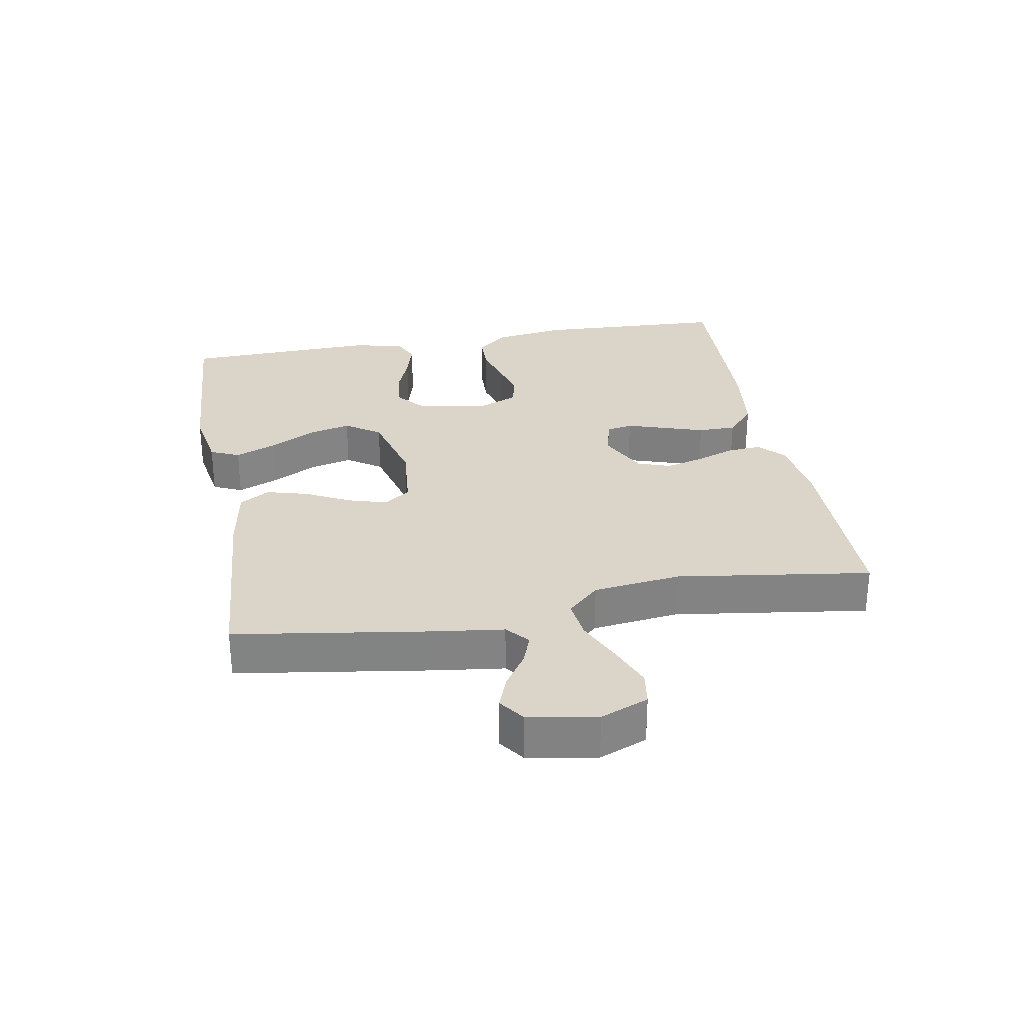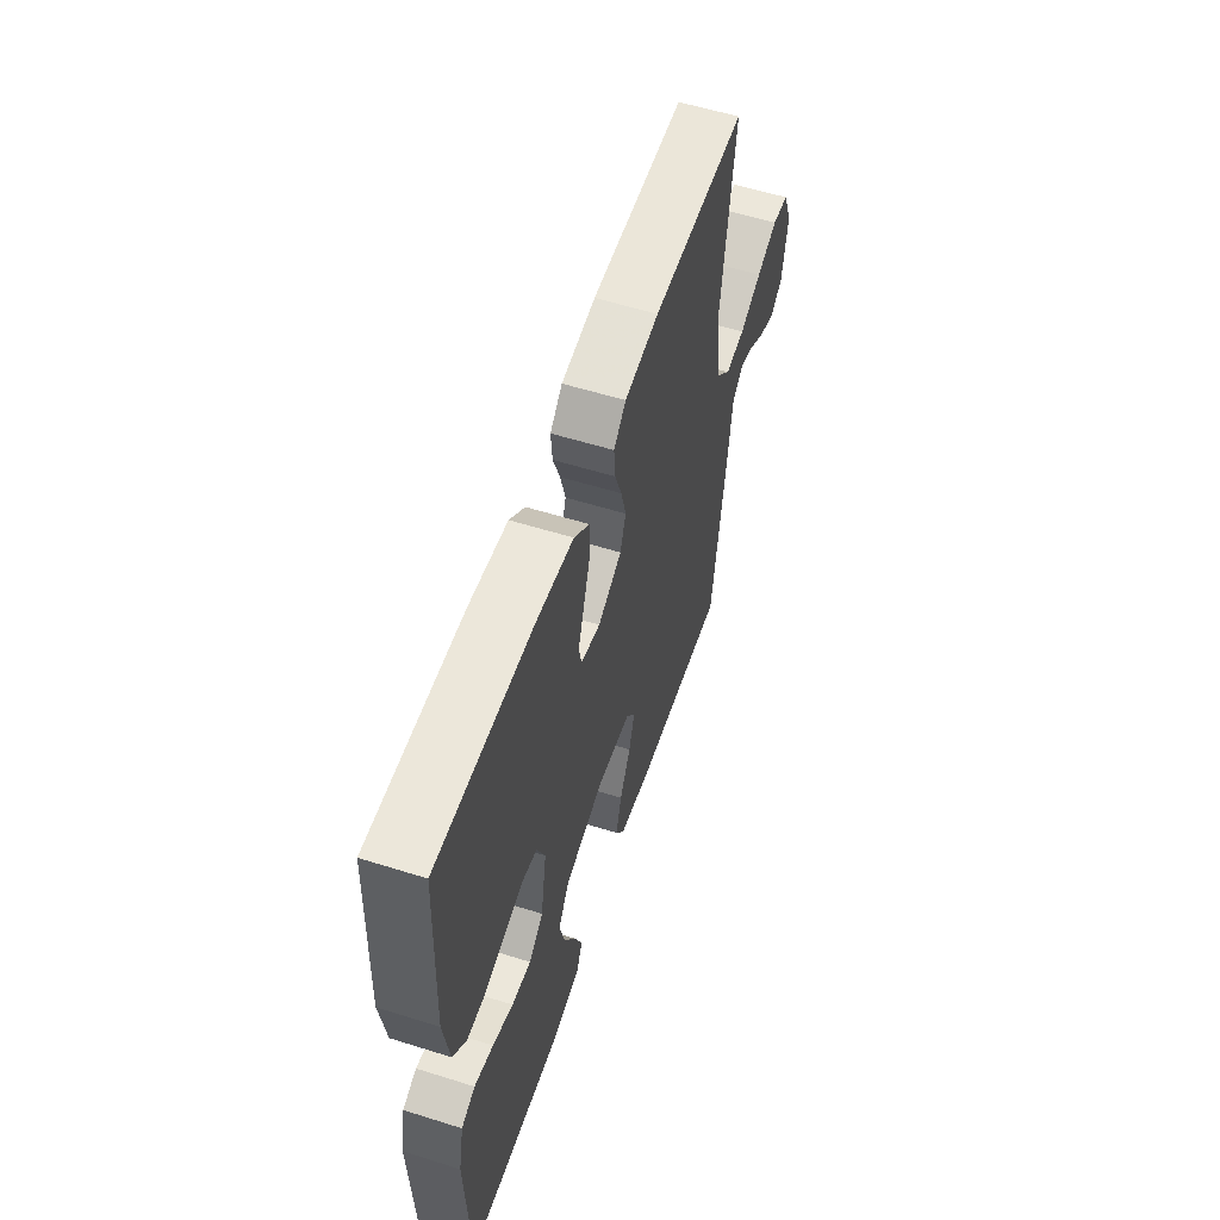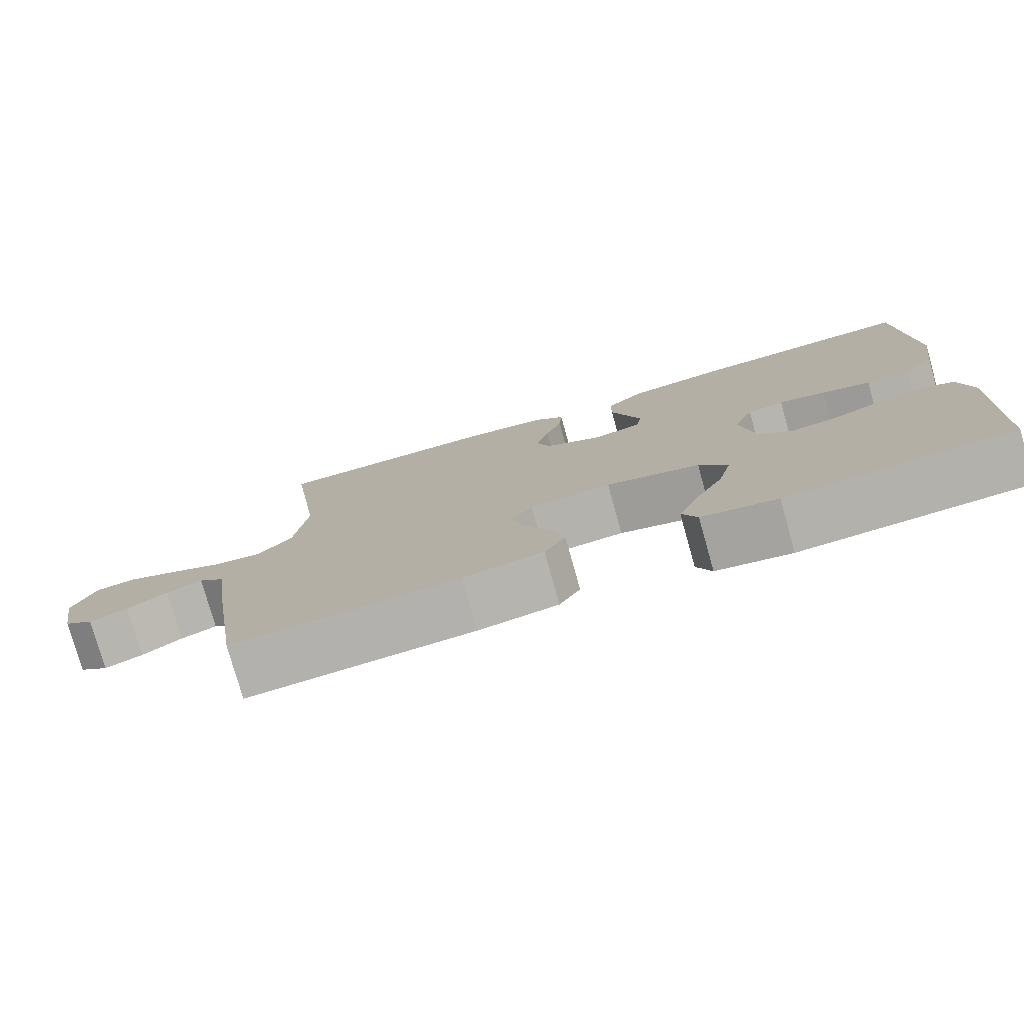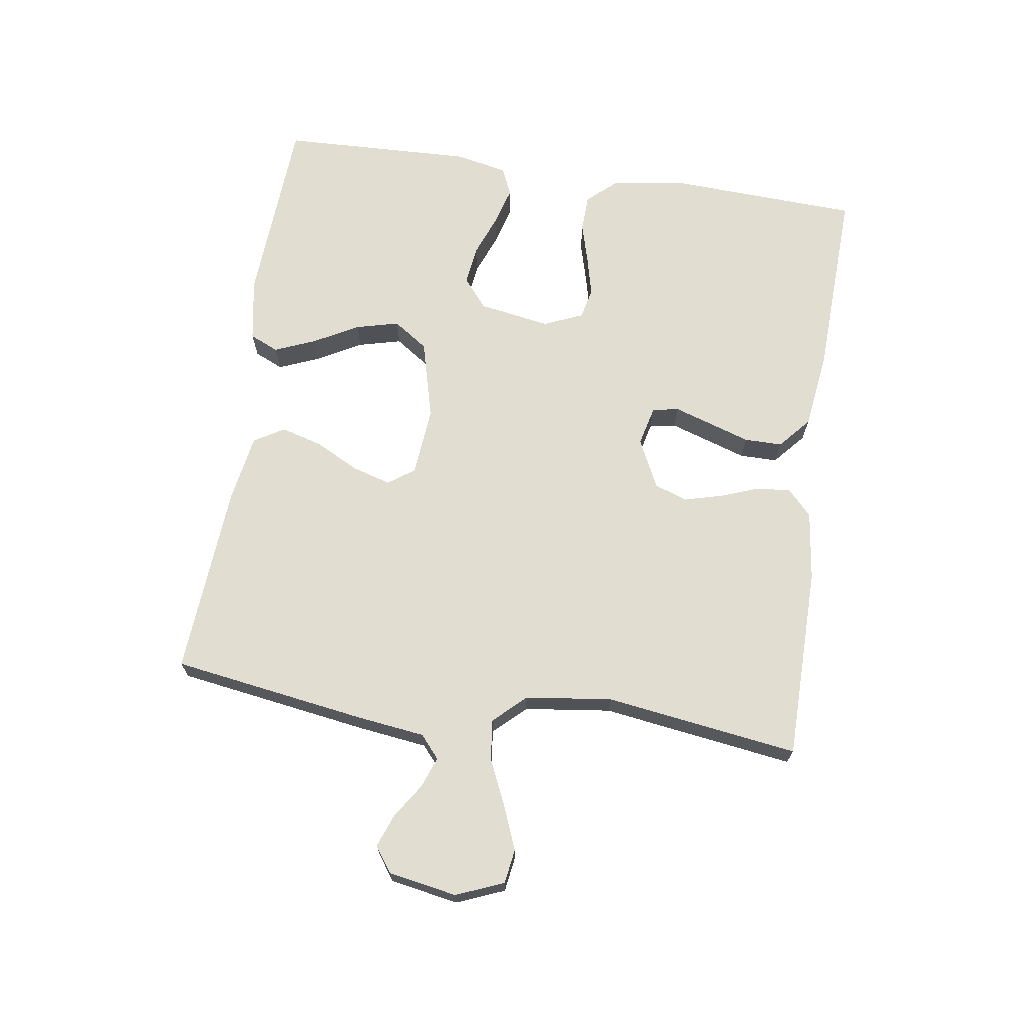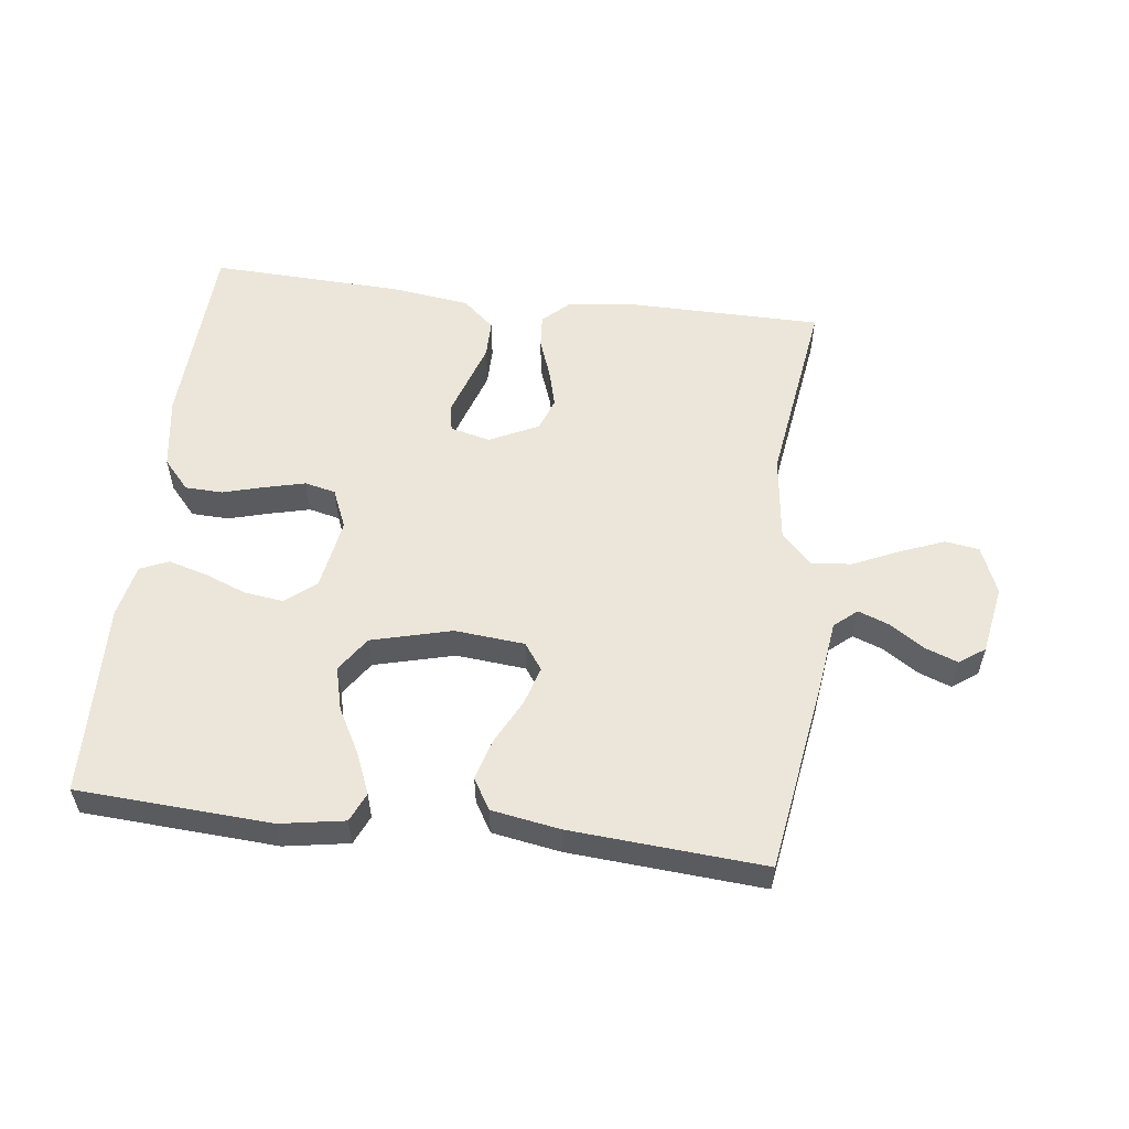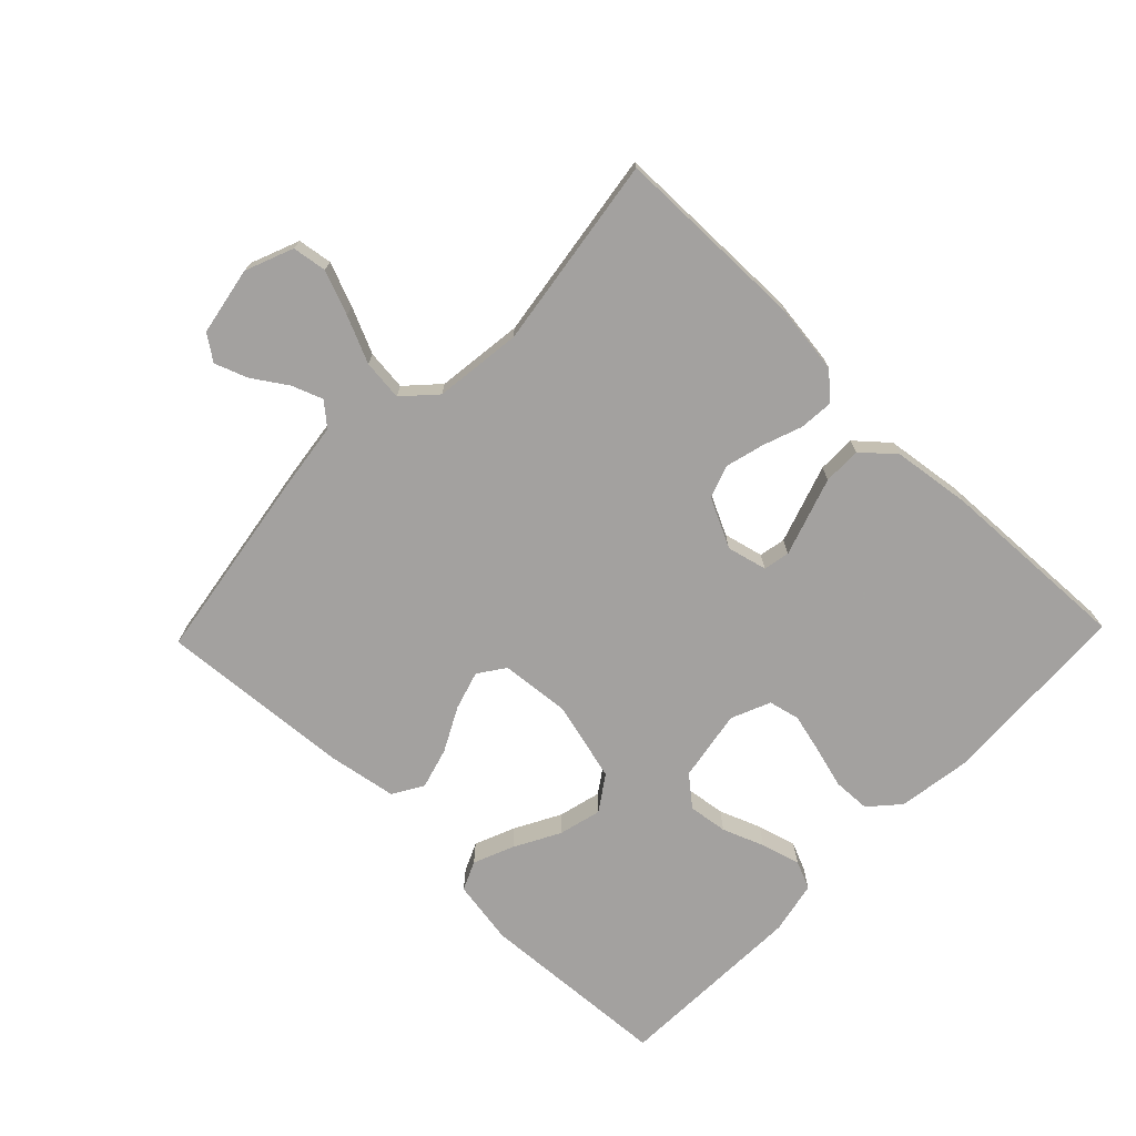
<metadata>
{"format":"obj","ext":"obj","renderer":"f3d","projection":"perspective","resolution":1024,"background":"white","views":[{"elev":29.2,"azim":-100.2,"up":"+Y"},{"elev":57.0,"azim":108.1,"up":"+Z"},{"elev":-77.8,"azim":15.7,"up":"+Z"},{"elev":68.9,"azim":-81.6,"up":"+Y"},{"elev":55.6,"azim":-173.0,"up":"+Y"},{"elev":-72.3,"azim":-44.0,"up":"+Y"}]}
</metadata>
<code>
v -0.5 0.07 -0.5
v -0.546 0.07 -0.2
v -0.56 0.07 -0.092
v -0.595 0.07 -0.062
v -0.643 0.07 -0.08
v -0.696 0.07 -0.115
v -0.747 0.07 -0.134
v -0.786 0.07 -0.106
v -0.805 0.07 0
v -0.775 0.07 0.074
v -0.722 0.07 0.082
v -0.654 0.07 0.055
v -0.583 0.07 0.023
v -0.52 0.07 0.016
v -0.474 0.07 0.065
v -0.457 0.07 0.2
v -0.5 0.07 0.5
v -0.2 0.07 0.503
v -0.091 0.07 0.489
v -0.052 0.07 0.452
v -0.056 0.07 0.4
v -0.078 0.07 0.34
v -0.094 0.07 0.28
v -0.076 0.07 0.229
v 0 0.07 0.192
v 0.062 0.07 0.207
v 0.07 0.07 0.248
v 0.051 0.07 0.306
v 0.03 0.07 0.37
v 0.03 0.07 0.429
v 0.079 0.07 0.472
v 0.2 0.07 0.488
v 0.5 0.07 0.5
v 0.514 0.07 0.2
v 0.497 0.07 0.087
v 0.456 0.07 0.041
v 0.398 0.07 0.039
v 0.333 0.07 0.057
v 0.272 0.07 0.072
v 0.224 0.07 0.061
v 0.198 0.07 0
v 0.217 0.07 -0.111
v 0.263 0.07 -0.149
v 0.324 0.07 -0.141
v 0.389 0.07 -0.116
v 0.449 0.07 -0.099
v 0.493 0.07 -0.118
v 0.51 0.07 -0.2
v 0.5 0.07 -0.5
v 0.2 0.07 -0.518
v 0.1 0.07 -0.501
v 0.08 0.07 -0.456
v 0.106 0.07 -0.393
v 0.144 0.07 -0.323
v 0.161 0.07 -0.256
v 0.124 0.07 -0.202
v 0 0.07 -0.17
v -0.108 0.07 -0.18
v -0.137 0.07 -0.221
v -0.119 0.07 -0.281
v -0.084 0.07 -0.349
v -0.066 0.07 -0.413
v -0.094 0.07 -0.46
v -0.2 0.07 -0.478
v -0.5 0 -0.5
v -0.546 0 -0.2
v -0.56 0 -0.092
v -0.595 0 -0.062
v -0.643 0 -0.08
v -0.696 0 -0.115
v -0.747 0 -0.134
v -0.786 0 -0.106
v -0.805 0 0
v -0.775 0 0.074
v -0.722 0 0.082
v -0.654 0 0.055
v -0.583 0 0.023
v -0.52 0 0.016
v -0.474 0 0.065
v -0.457 0 0.2
v -0.5 0 0.5
v -0.2 0 0.503
v -0.091 0 0.489
v -0.052 0 0.452
v -0.056 0 0.4
v -0.078 0 0.34
v -0.094 0 0.28
v -0.076 0 0.229
v 0 0 0.192
v 0.062 0 0.207
v 0.07 0 0.248
v 0.051 0 0.306
v 0.03 0 0.37
v 0.03 0 0.429
v 0.079 0 0.472
v 0.2 0 0.488
v 0.5 0 0.5
v 0.514 0 0.2
v 0.497 0 0.087
v 0.456 0 0.041
v 0.398 0 0.039
v 0.333 0 0.057
v 0.272 0 0.072
v 0.224 0 0.061
v 0.198 0 0
v 0.217 0 -0.111
v 0.263 0 -0.149
v 0.324 0 -0.141
v 0.389 0 -0.116
v 0.449 0 -0.099
v 0.493 0 -0.118
v 0.51 0 -0.2
v 0.5 0 -0.5
v 0.2 0 -0.518
v 0.1 0 -0.501
v 0.08 0 -0.456
v 0.106 0 -0.393
v 0.144 0 -0.323
v 0.161 0 -0.256
v 0.124 0 -0.202
v 0 0 -0.17
v -0.108 0 -0.18
v -0.137 0 -0.221
v -0.119 0 -0.281
v -0.084 0 -0.349
v -0.066 0 -0.413
v -0.094 0 -0.46
v -0.2 0 -0.478
f 60 61 62 63
f 59 60 63 64
f 51 52 53 54
f 51 54 55
f 50 51 55
f 49 50 55
f 48 49 55 56
f 44 45 46 47
f 44 47 48 56
f 35 36 37 38
f 35 38 39
f 34 35 39
f 33 34 39 40
f 31 32 33 40
f 28 29 30 31
f 27 28 31 40
f 19 20 21 22
f 19 22 23
f 16 17 18 19
f 15 16 19 23
f 14 15 23 24
f 10 11 12 13
f 8 9 10 13
f 8 13 14
f 5 6 7 8
f 4 5 8 14
f 3 4 14 24
f 59 64 1 2
f 58 59 2 3
f 57 58 3 24
f 56 57 24 25
f 43 44 56
f 42 43 56
f 41 42 56 25
f 26 27 40 41
f 25 26 41
f 127 126 125 124
f 128 127 124 123
f 118 117 116 115
f 119 118 115
f 119 115 114
f 119 114 113
f 120 119 113 112
f 111 110 109 108
f 120 112 111 108
f 102 101 100 99
f 103 102 99
f 103 99 98
f 104 103 98 97
f 104 97 96 95
f 95 94 93 92
f 104 95 92 91
f 86 85 84 83
f 87 86 83
f 83 82 81 80
f 87 83 80 79
f 88 87 79 78
f 77 76 75 74
f 77 74 73 72
f 78 77 72
f 72 71 70 69
f 78 72 69 68
f 88 78 68 67
f 66 65 128 123
f 67 66 123 122
f 88 67 122 121
f 89 88 121 120
f 120 108 107
f 120 107 106
f 89 120 106 105
f 105 104 91 90
f 105 90 89
f 1 65 66 2
f 2 66 67 3
f 3 67 68 4
f 4 68 69 5
f 5 69 70 6
f 6 70 71 7
f 7 71 72 8
f 8 72 73 9
f 9 73 74 10
f 10 74 75 11
f 11 75 76 12
f 12 76 77 13
f 13 77 78 14
f 14 78 79 15
f 15 79 80 16
f 16 80 81 17
f 17 81 82 18
f 18 82 83 19
f 19 83 84 20
f 20 84 85 21
f 21 85 86 22
f 22 86 87 23
f 23 87 88 24
f 24 88 89 25
f 25 89 90 26
f 26 90 91 27
f 27 91 92 28
f 28 92 93 29
f 29 93 94 30
f 30 94 95 31
f 31 95 96 32
f 32 96 97 33
f 33 97 98 34
f 34 98 99 35
f 35 99 100 36
f 36 100 101 37
f 37 101 102 38
f 38 102 103 39
f 39 103 104 40
f 40 104 105 41
f 41 105 106 42
f 42 106 107 43
f 43 107 108 44
f 44 108 109 45
f 45 109 110 46
f 46 110 111 47
f 47 111 112 48
f 48 112 113 49
f 49 113 114 50
f 50 114 115 51
f 51 115 116 52
f 52 116 117 53
f 53 117 118 54
f 54 118 119 55
f 55 119 120 56
f 56 120 121 57
f 57 121 122 58
f 58 122 123 59
f 59 123 124 60
f 60 124 125 61
f 61 125 126 62
f 62 126 127 63
f 63 127 128 64
f 64 128 65 1

</code>
